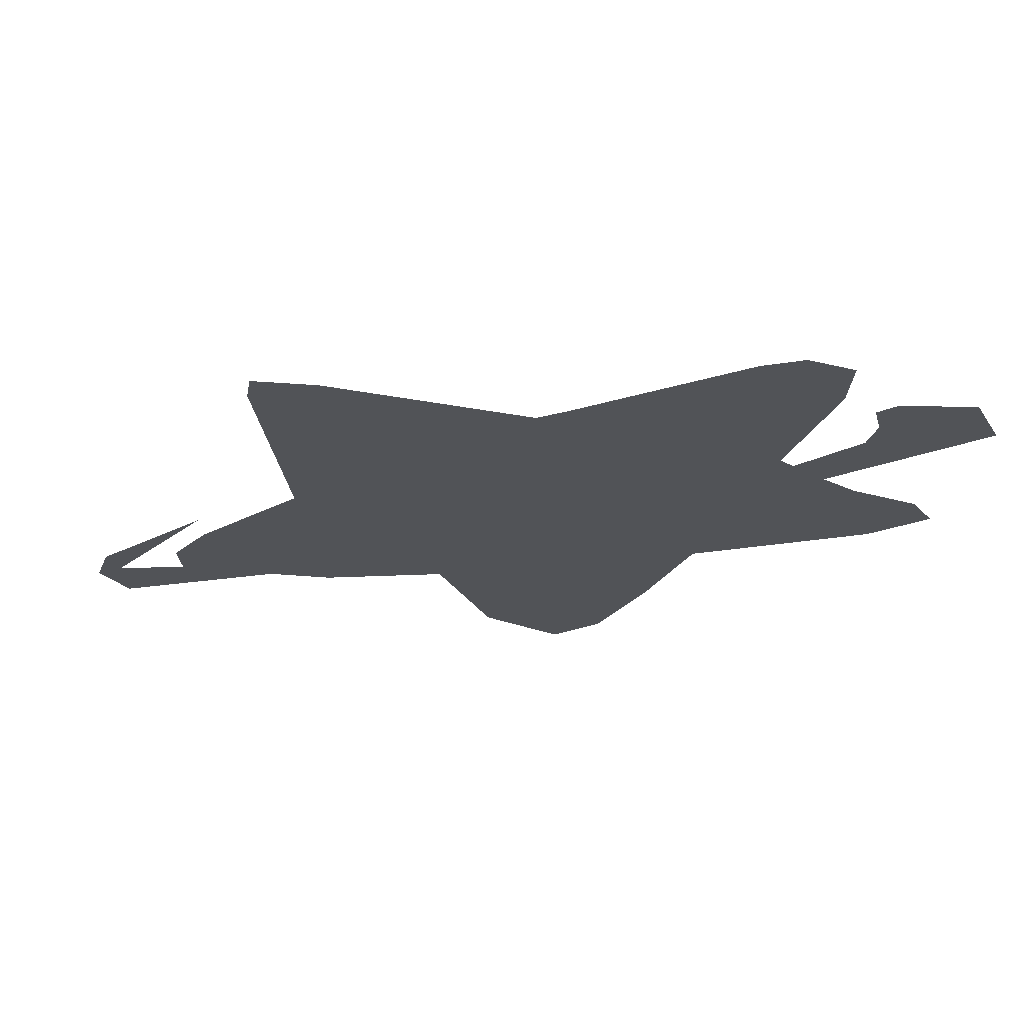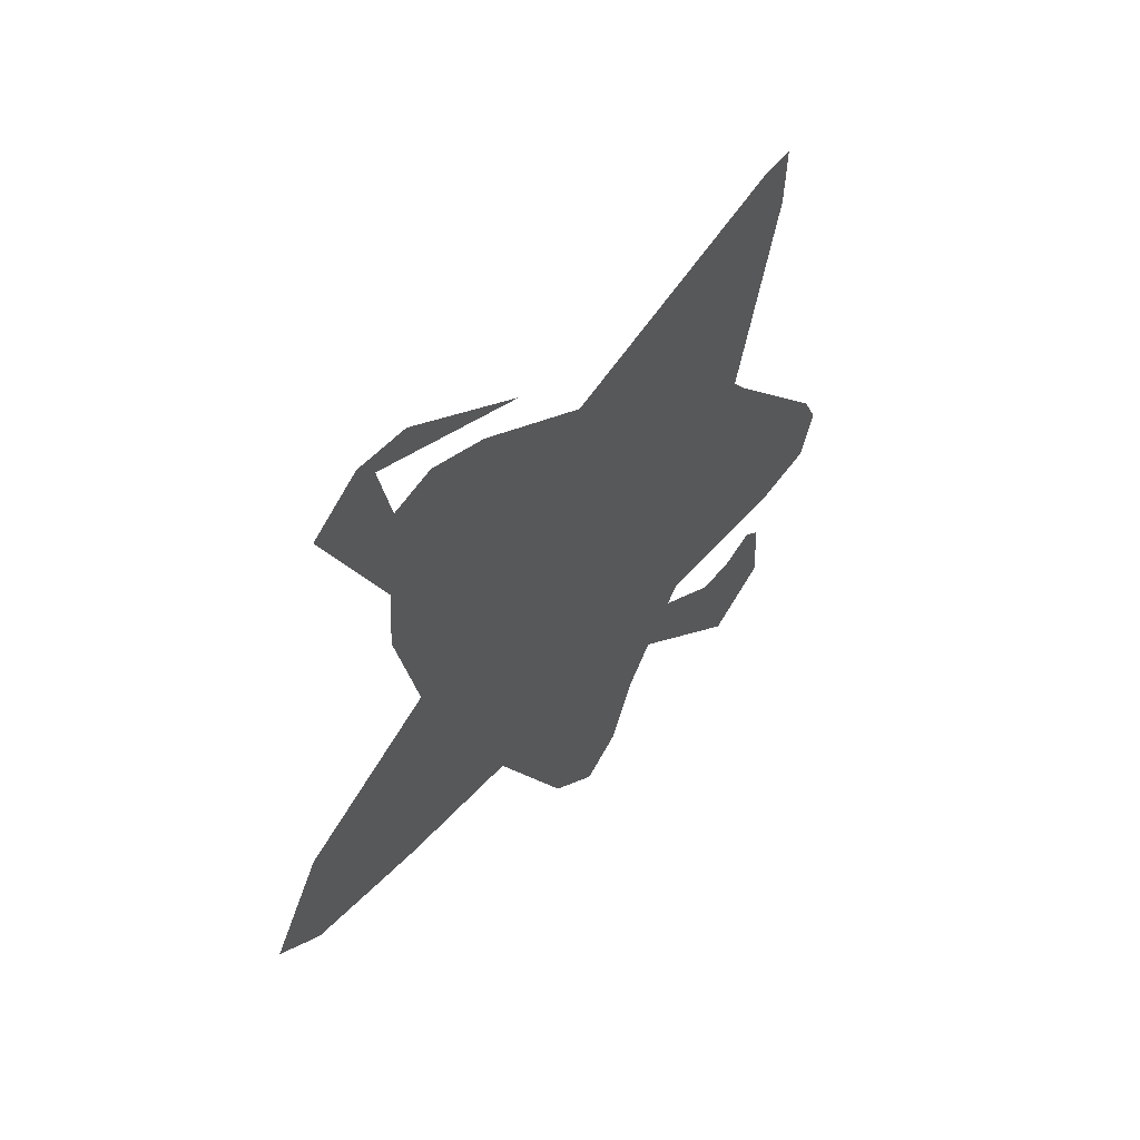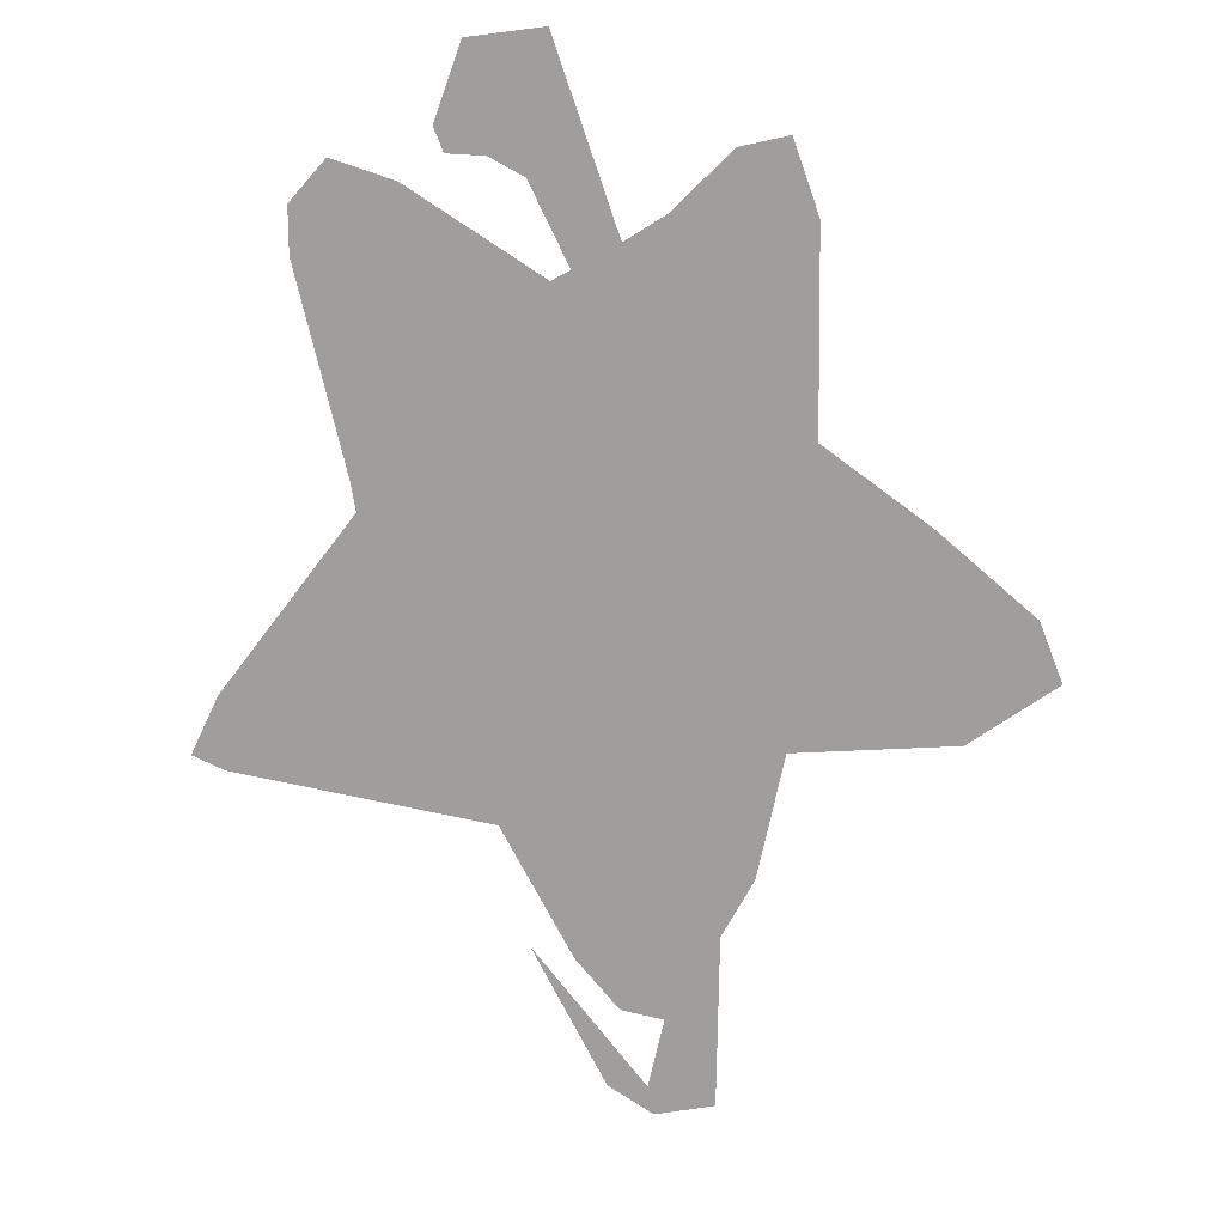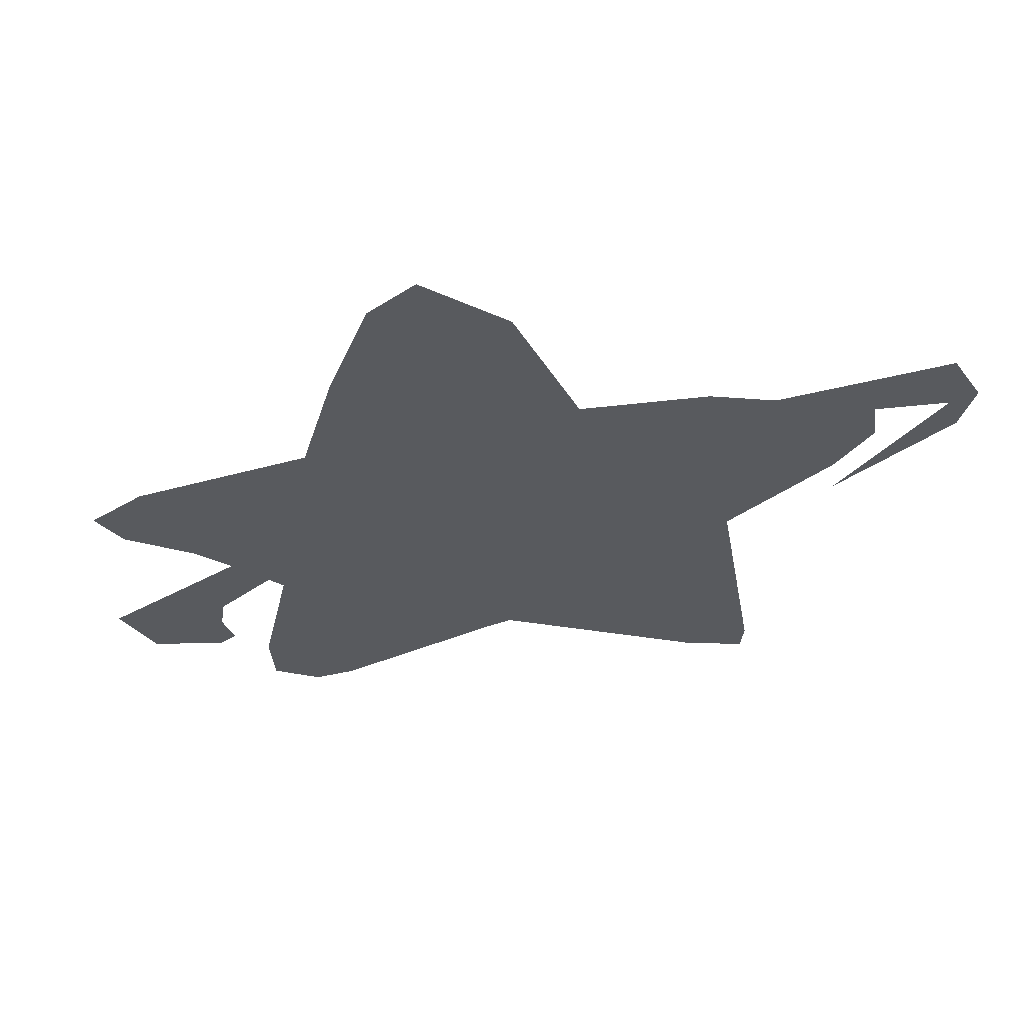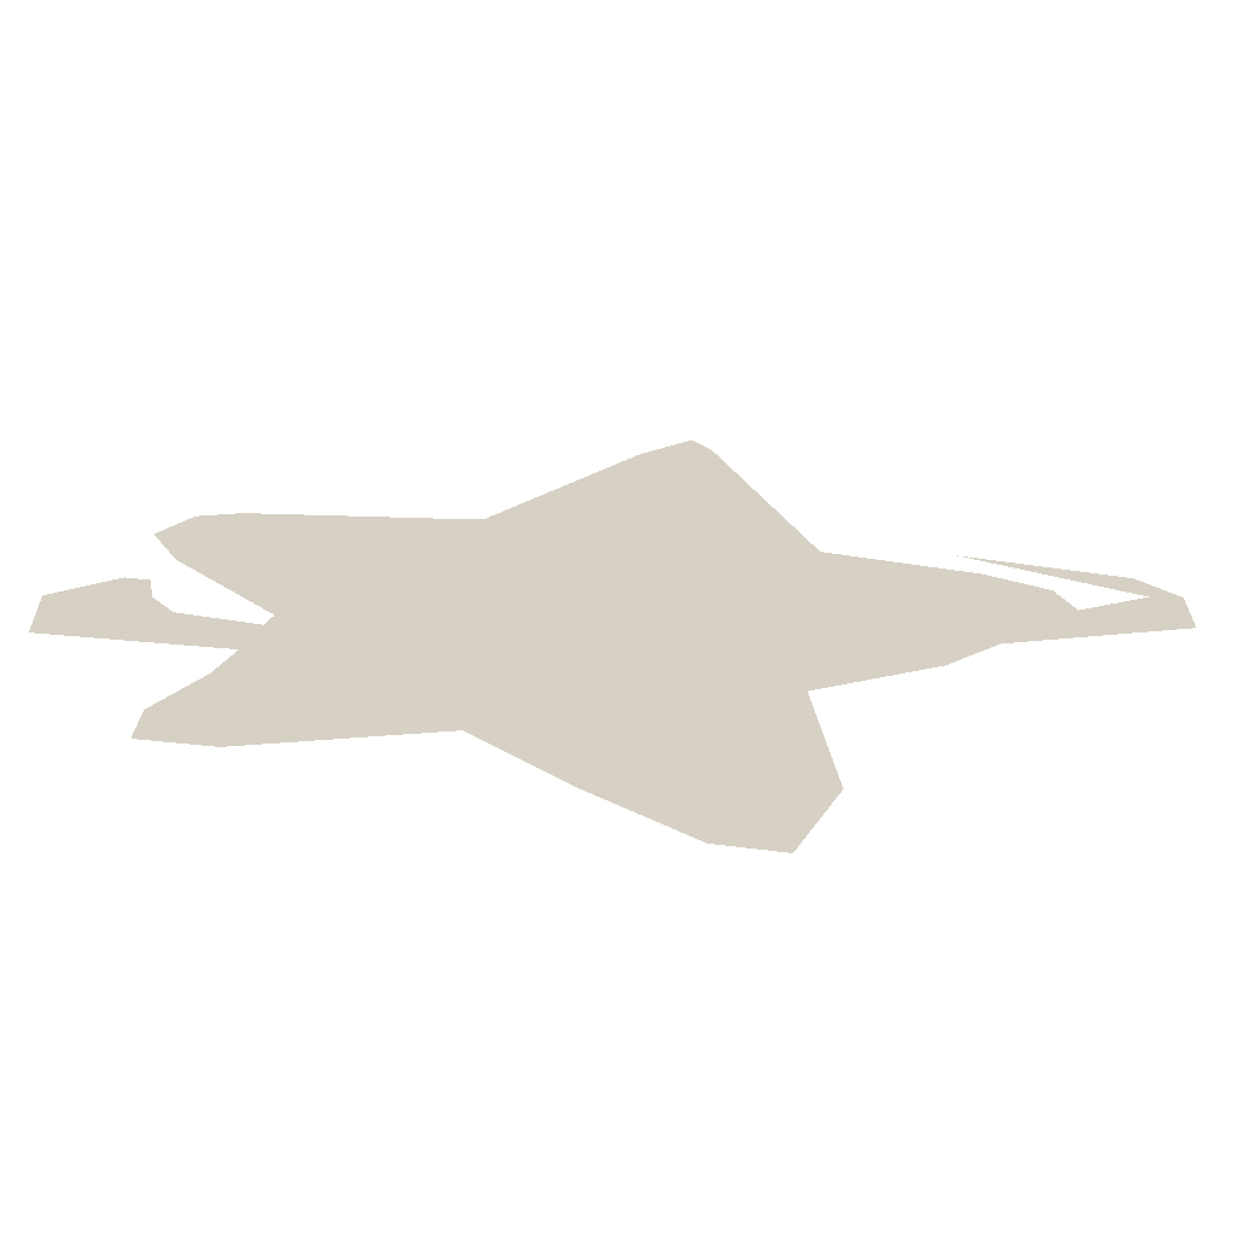
<metadata>
{"format":"obj","ext":"obj","renderer":"f3d","projection":"perspective","resolution":1024,"background":"white","views":[{"elev":-21.9,"azim":-96.6,"up":"+Z"},{"elev":58.9,"azim":127.6,"up":"+Y"},{"elev":-70.9,"azim":-23.7,"up":"+Z"},{"elev":-31.0,"azim":88.2,"up":"+Z"},{"elev":27.0,"azim":57.3,"up":"+Z"}]}
</metadata>
<code>
g mdl2DPlanetStar
v 0.4501 0.8993 0
v 0.523 0.8701 0
v 0.195 0.6843 0
v 0.5594 0.9212 0
v 0.6615 0.8556 0
v 0.4938 0.7244 0
v 0.5193 0.5203 0
v 0.4064 0.739 0
v 0.2825 0.6734 0
v 0.5303 0.3855 0
v 0.04196 0.4766 0
v 0.4756 0.1268 0
v -0.4318 0.01379 0
v -0.5338 0.4438 0
v -0.4682 0.5786 0
v -0.5374 0.575 0
v 0.2752 -0.4381 0
v 0.5376 -0.3761 0
v 0.7708 -0.019 0
v 0.789 -0.2959 0
v 0.8837 -0.2012 0
v -0.2787 -0.5146 0
v -0.4646 -0.03722 0
v -0.7124 -0.3725 0
v -0.5885 -0.5693 0
v -0.7488 -0.4563 0
v -0.716 -0.5583 0
v -0.2532 -0.5474 0
v -0.1913 -0.6276 0
v -0.388 -0.664 0
v -0.1366 -0.7077 0
v -0.4536 -0.9154 0
v 0.1076 -0.8025 0
v -0.07829 -0.8571 0
v 0.00188 -0.9154 0
v -0.4646 -0.6713 0
v -0.5812 -0.8389 0
v -0.5702 -0.6822 0
v -0.5338 -0.6458 0
g mdl2DPlanetStar_0
f 3 2 1
f 1 2 4
f 4 2 5
f 6 5 2
f 7 5 6
f 6 8 7
f 9 7 8
f 9 10 7
f 11 10 9
f 10 11 12
f 13 12 11
f 13 11 14
f 14 11 15
f 14 15 16
f 13 17 12
f 18 12 17
f 18 19 12
f 20 19 18
f 21 19 20
f 22 17 13
f 22 13 23
f 24 22 23
f 22 24 25
f 26 25 24
f 27 25 26
f 28 17 22
f 29 17 28
f 28 30 29
f 31 17 29
f 29 30 32
f 17 31 33
f 34 33 31
f 35 33 34
f 30 36 32
f 32 36 37
f 37 36 38
f 39 38 36

</code>
